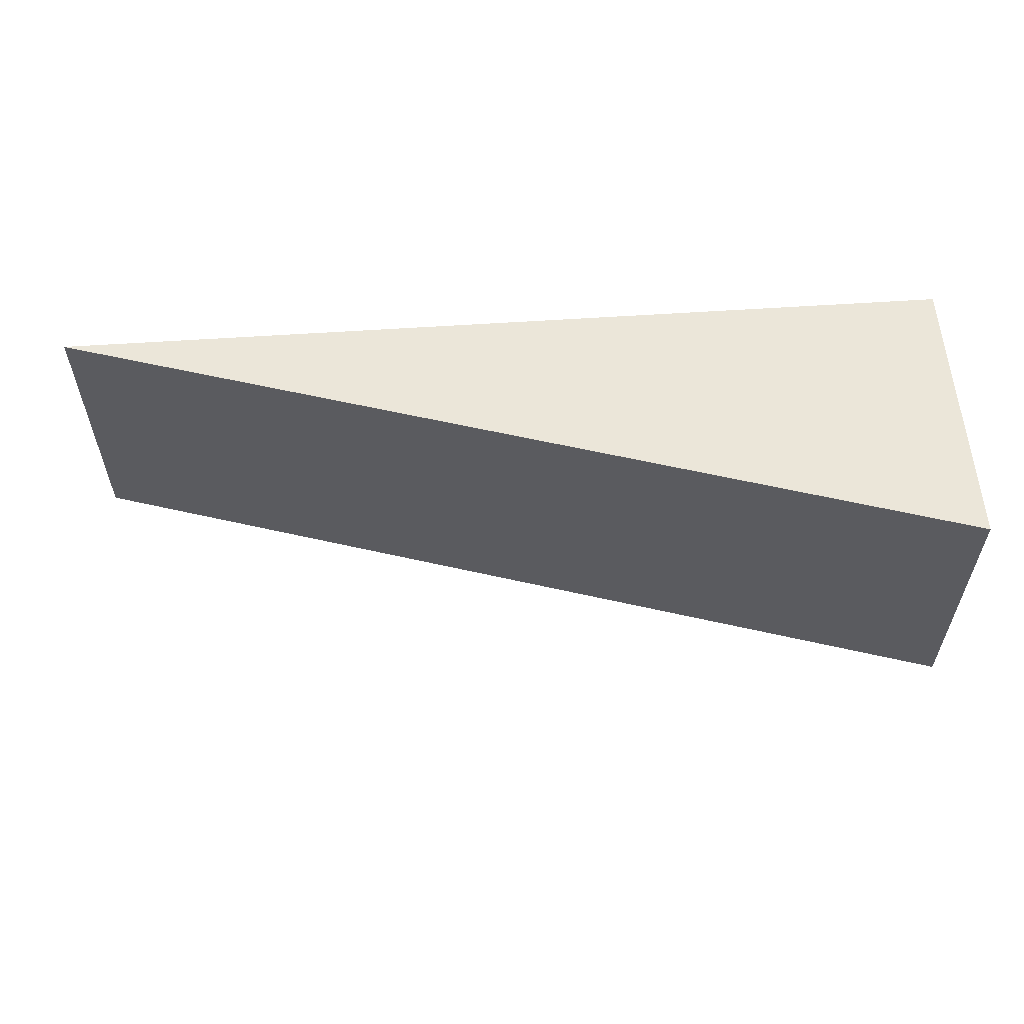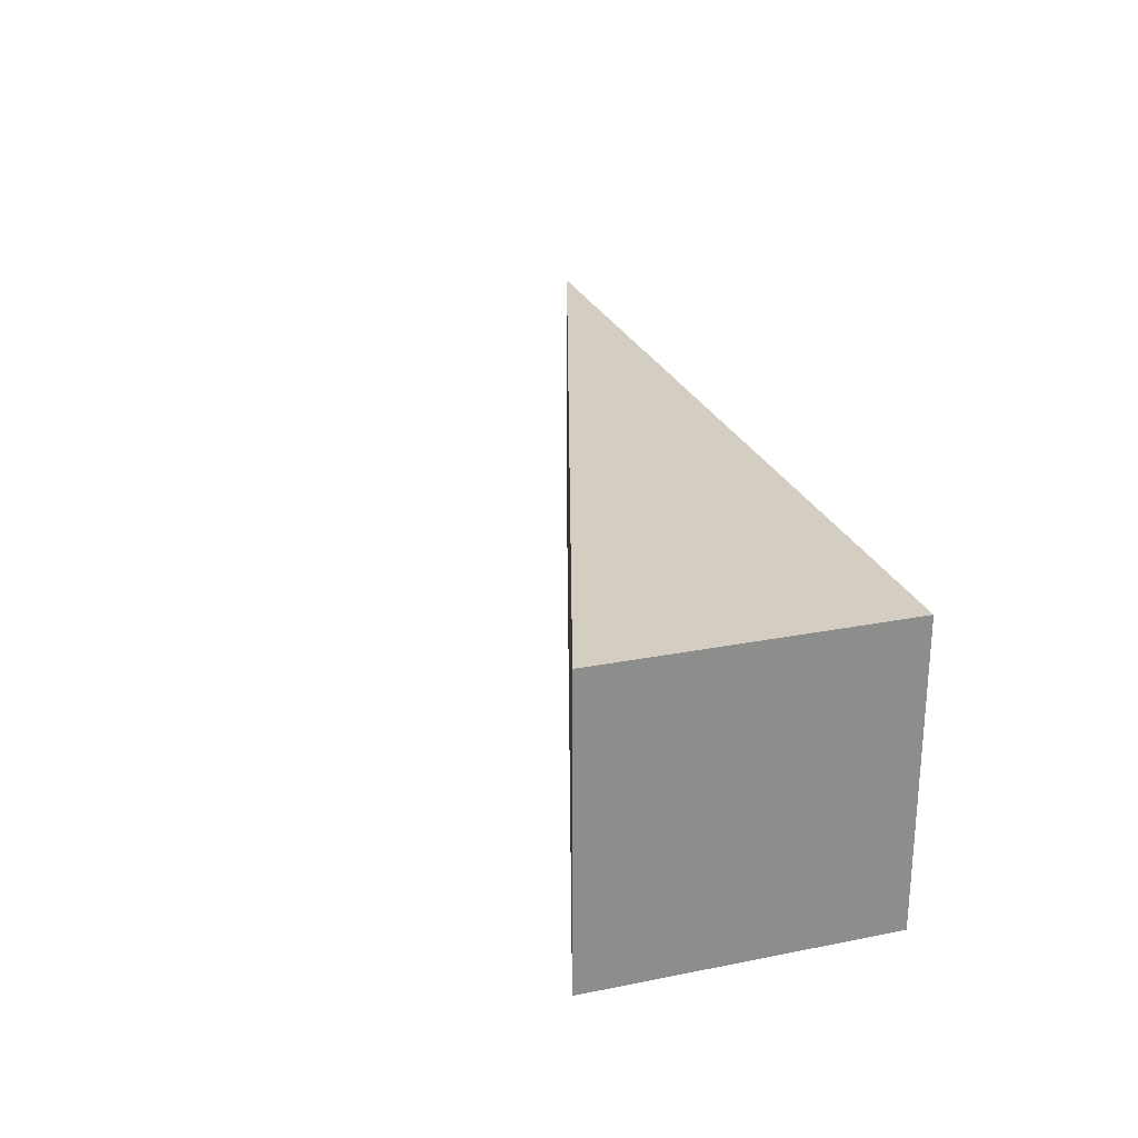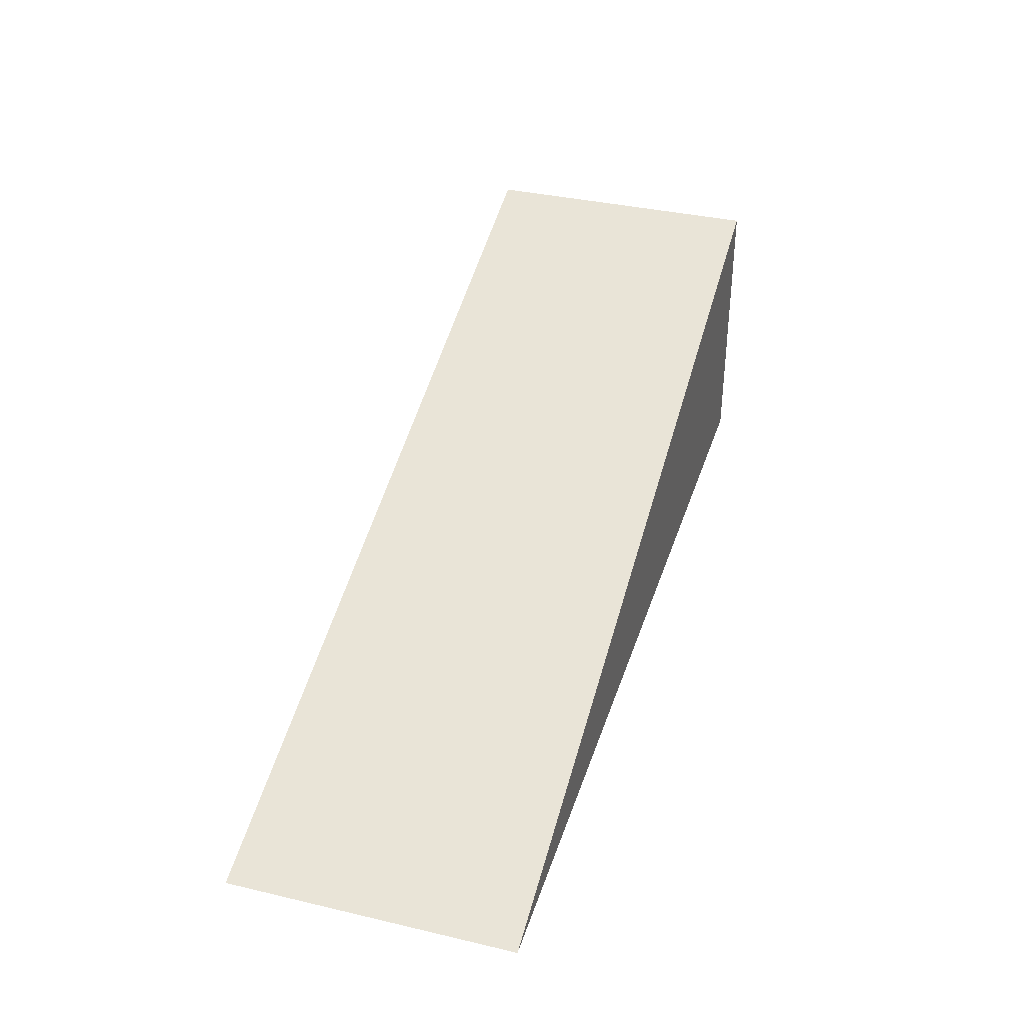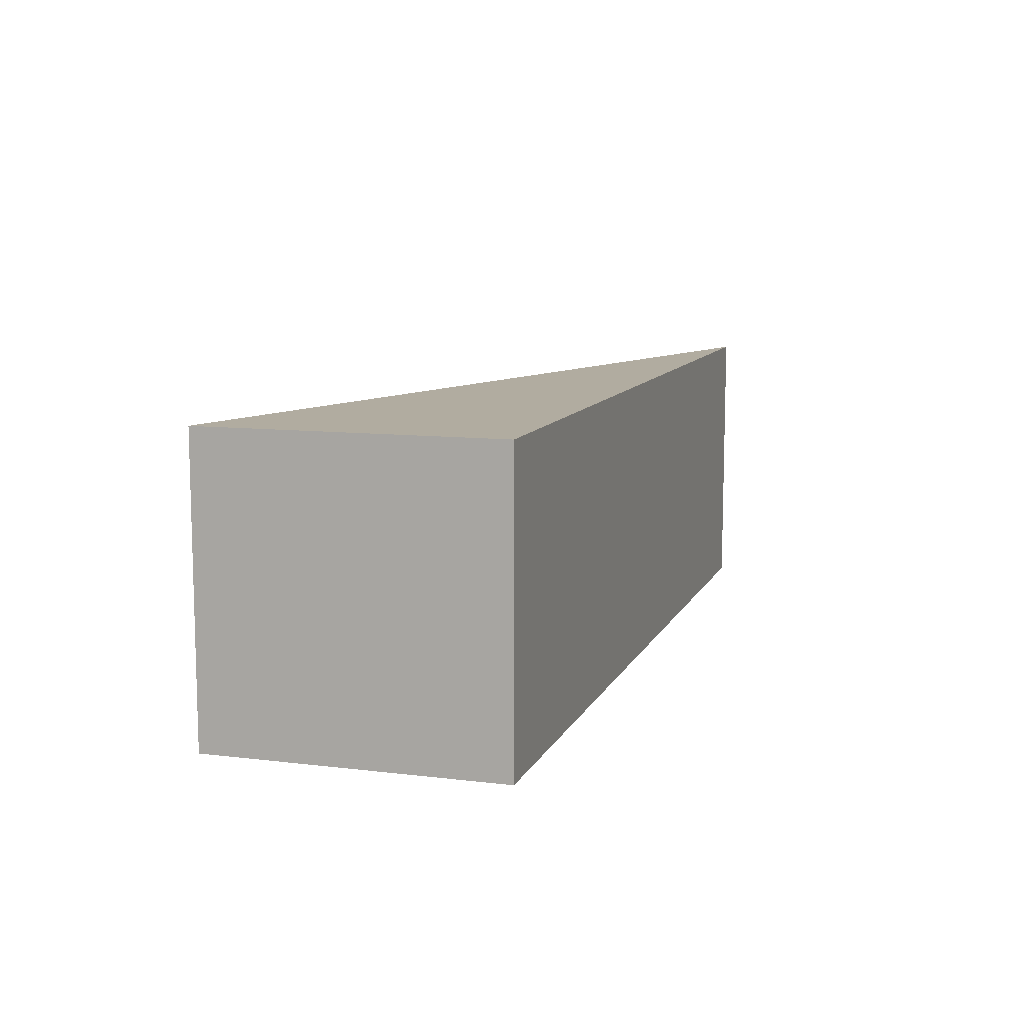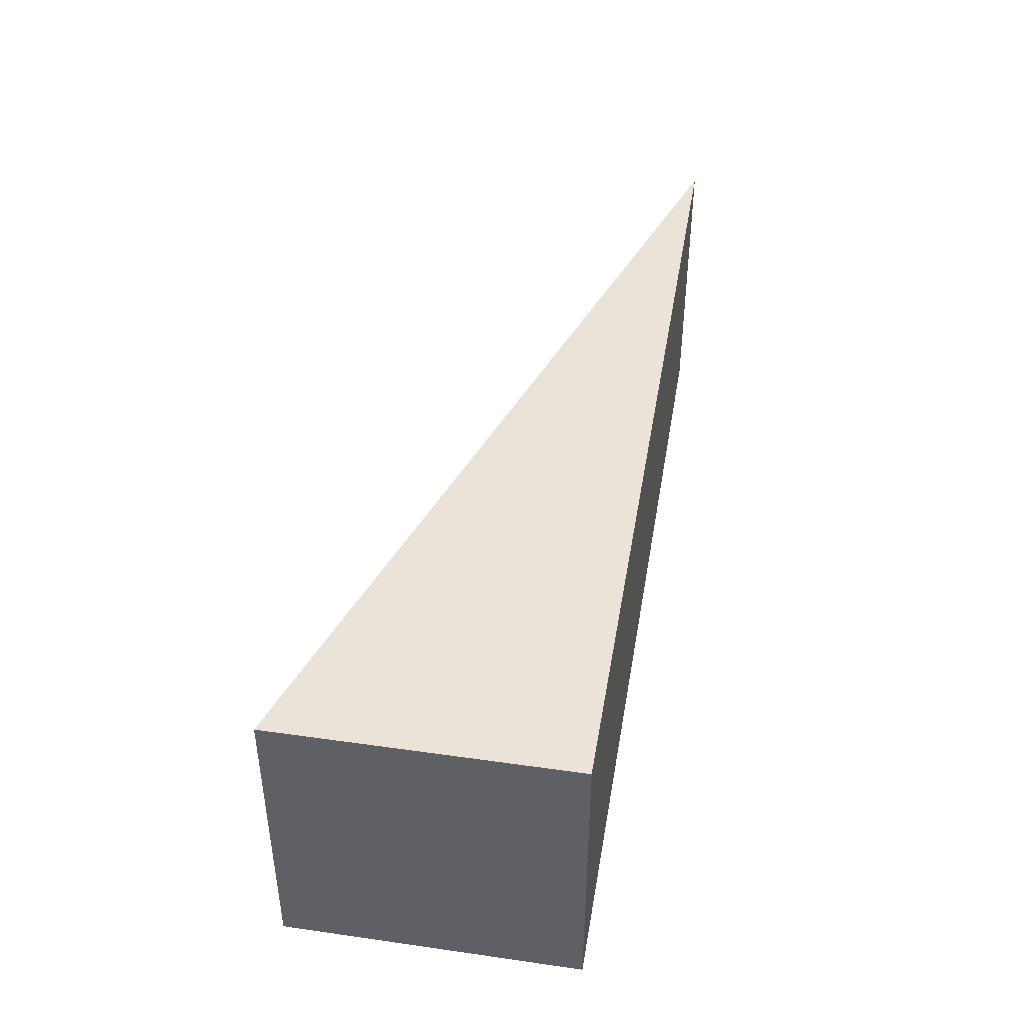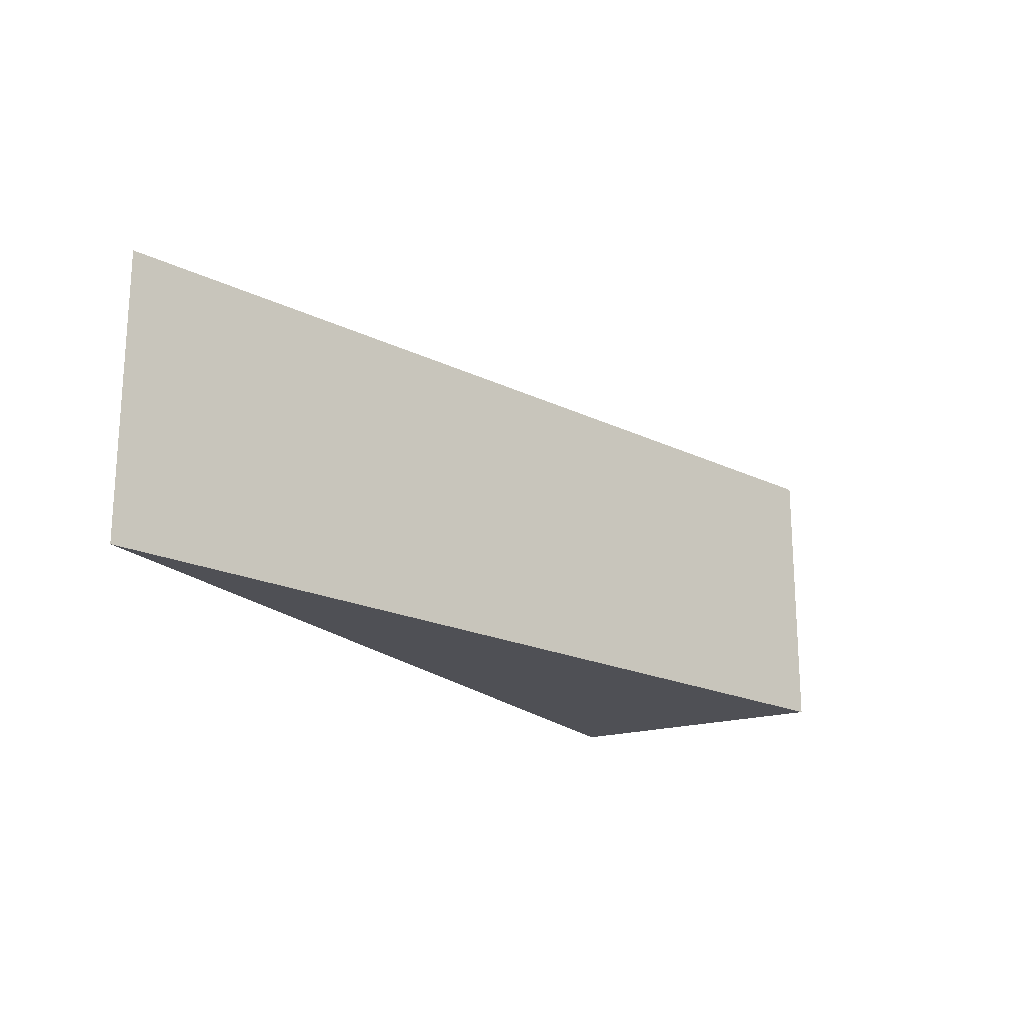
<metadata>
{"format":"obj","ext":"obj","renderer":"f3d","projection":"perspective","resolution":1024,"background":"white","views":[{"elev":57.5,"azim":176.0,"up":"+Z"},{"elev":25.0,"azim":-107.8,"up":"+Z"},{"elev":36.4,"azim":106.9,"up":"+Y"},{"elev":10.1,"azim":-72.7,"up":"+Z"},{"elev":42.8,"azim":-80.4,"up":"+Z"},{"elev":-19.4,"azim":119.9,"up":"+Z"}]}
</metadata>
<code>
g default
v -2.672 0.01815 0.5
v 0.5 0.01815 0.5
v -2.672 1.018 0.5
v -2.672 1.018 -0.5
v -2.672 0.01815 -0.5
v 0.5 0.01815 -0.5
g pCube1
f 1 2 3
f 4 6 5
f 5 6 1
f 1 6 2
f 5 1 4
f 4 1 3
f 4 3 6
f 6 3 2
g default
v -2.672 0.01815 0.5
v 0.5 0.01815 0.5
v -2.672 1.018 0.5
v -2.672 1.018 -0.5
v -2.672 0.01815 -0.5
v 0.5 0.01815 -0.5
g pCube1
f 7 8 9
f 10 12 11
f 11 12 7
f 7 12 8
f 11 7 10
f 10 7 9
f 10 9 12
f 12 9 8

</code>
